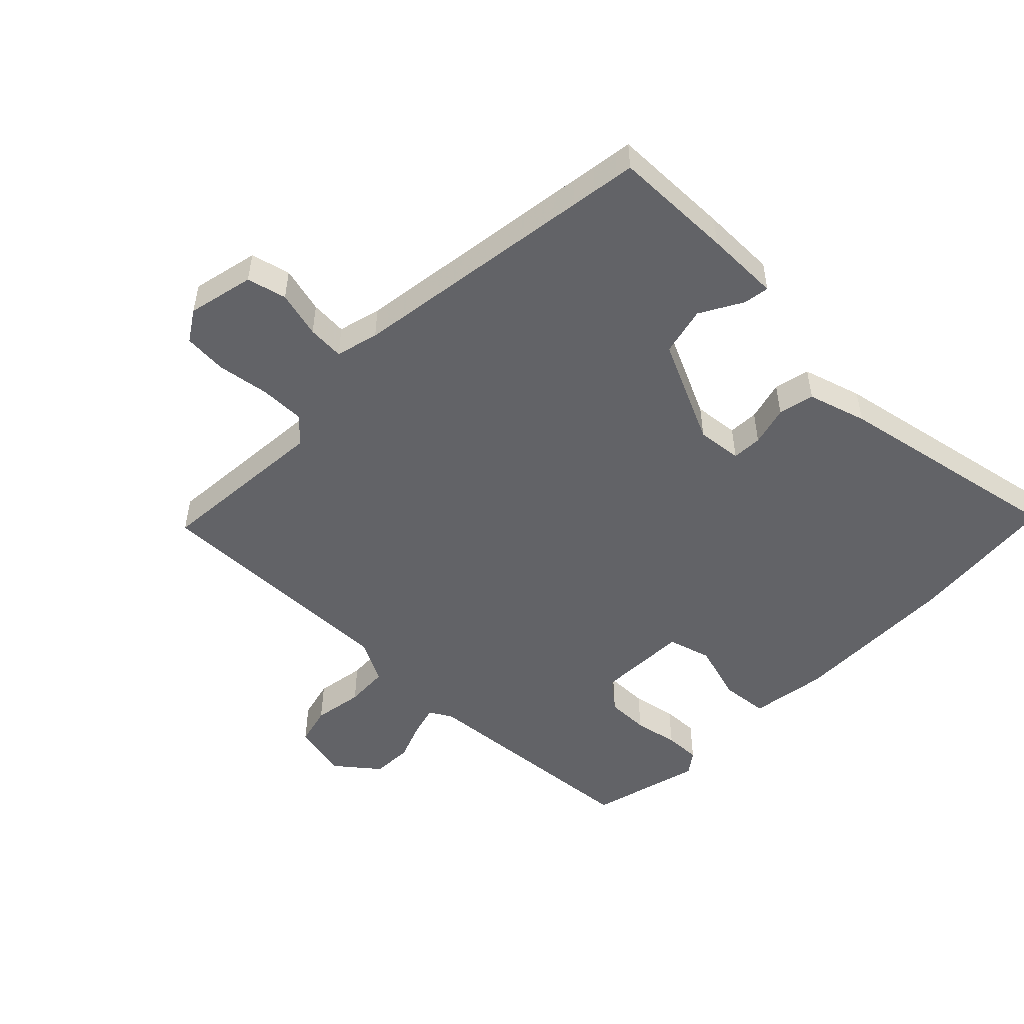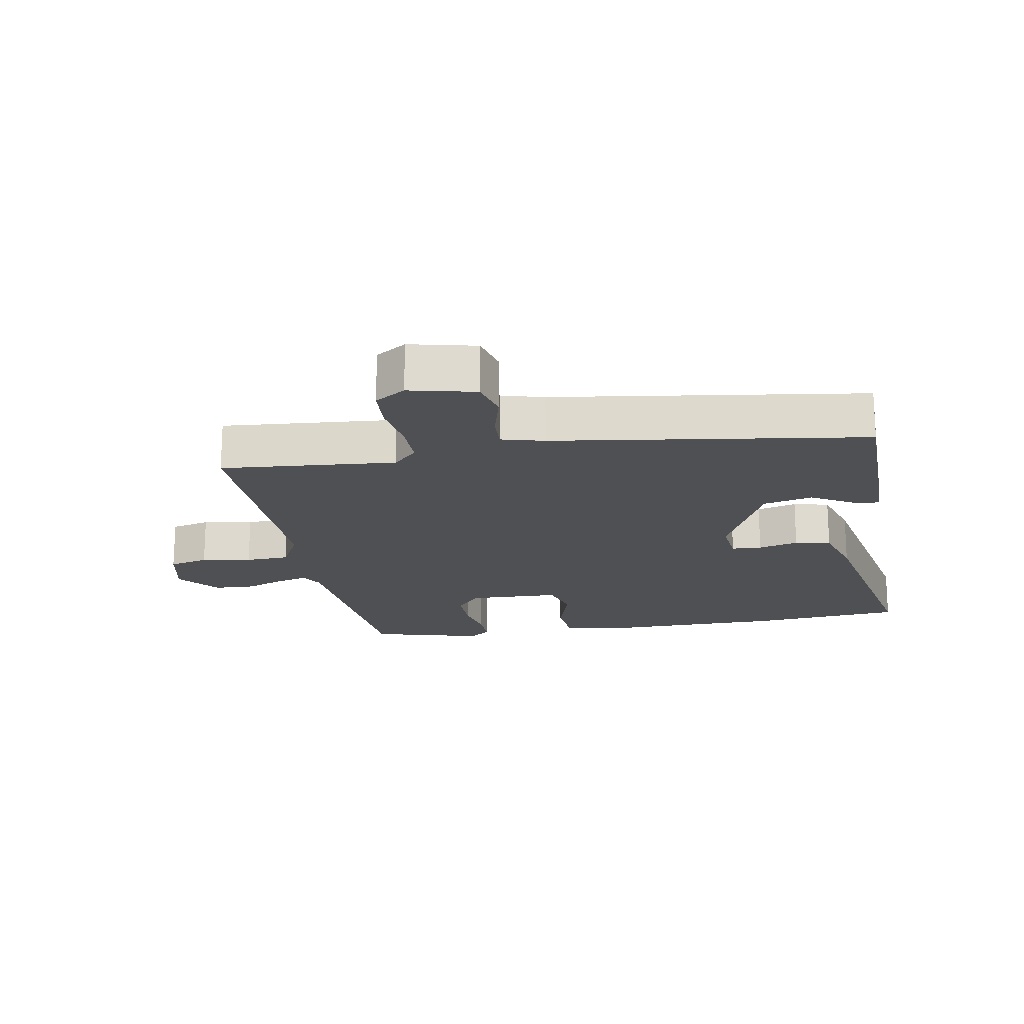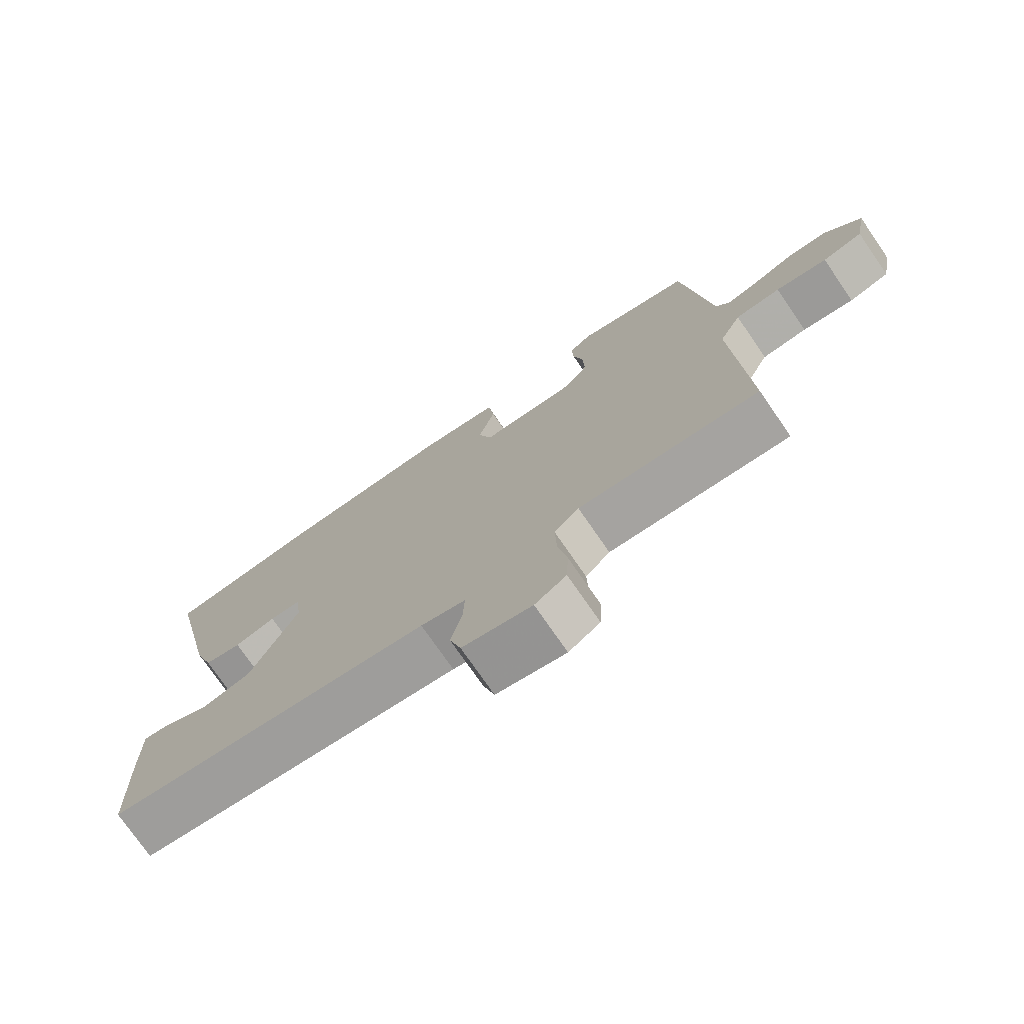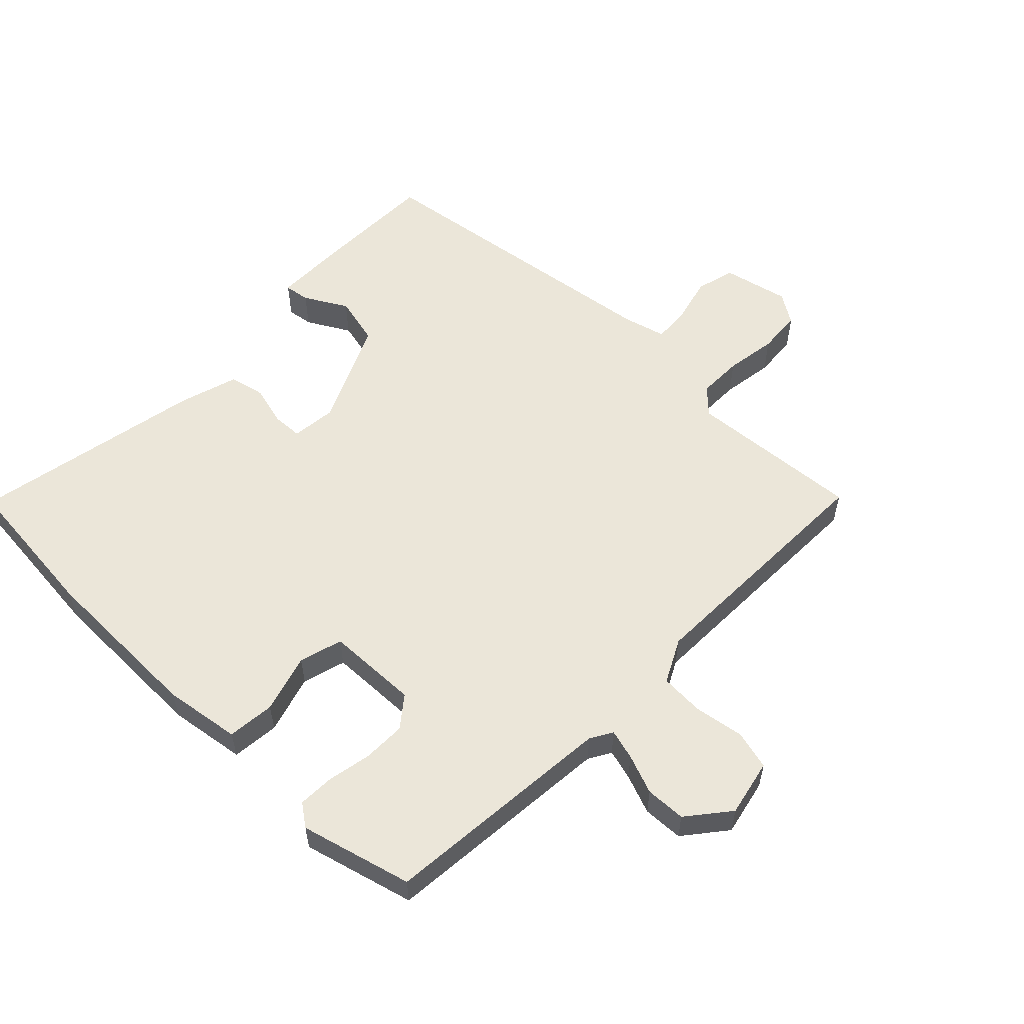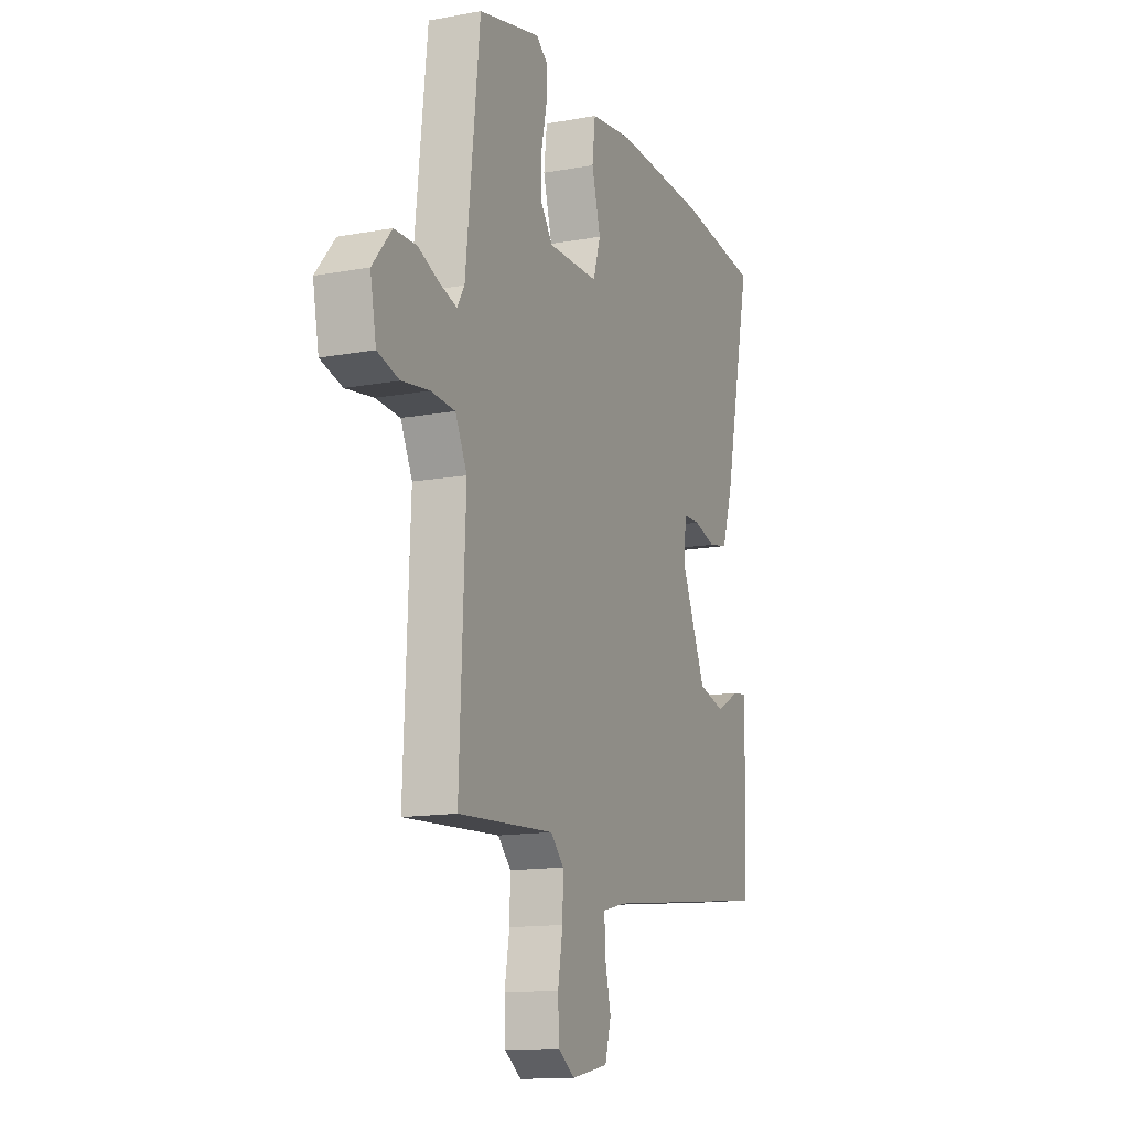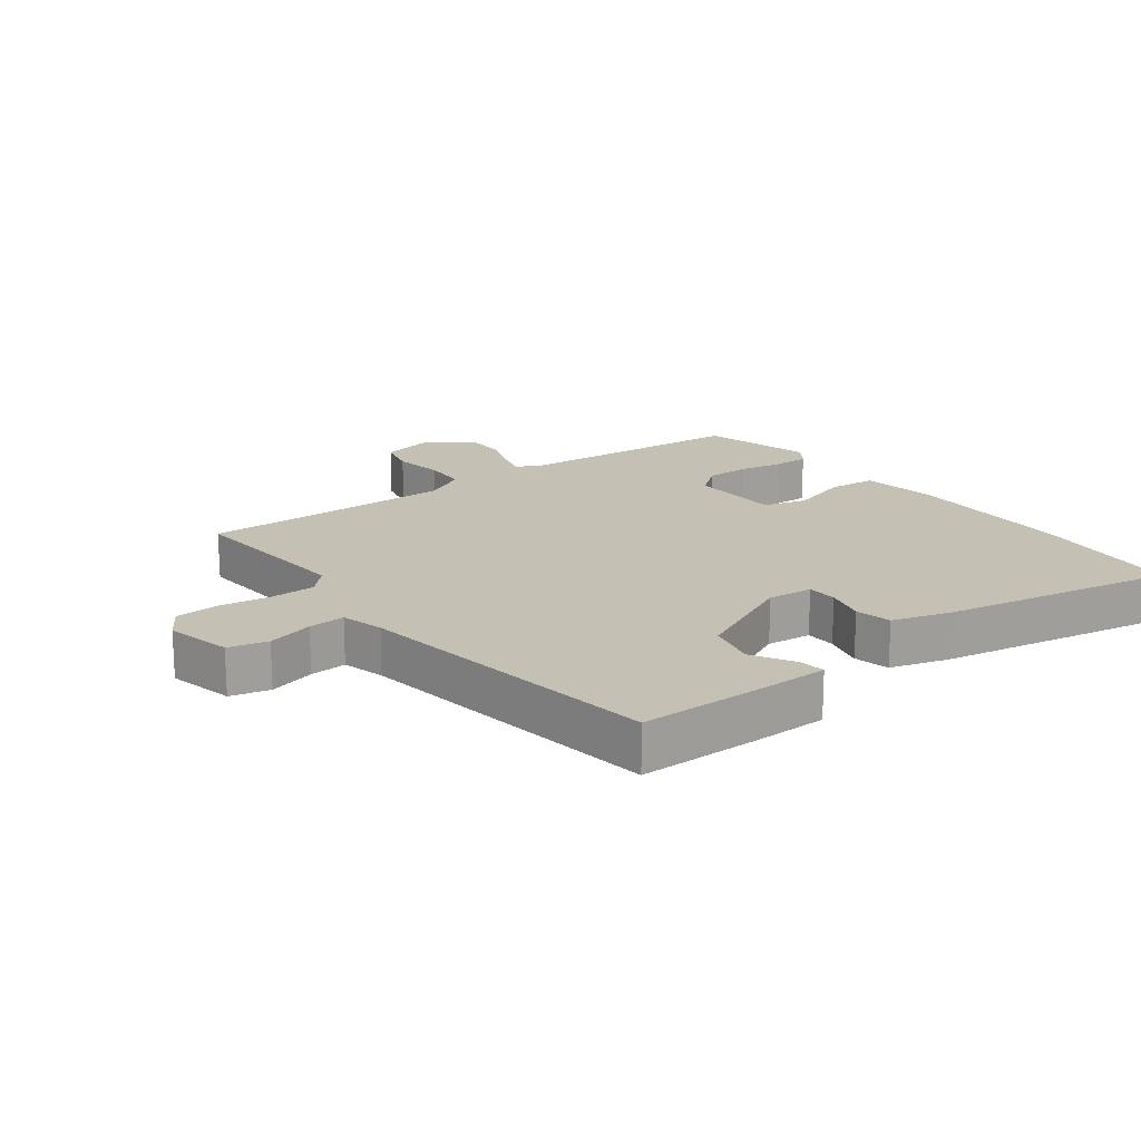
<metadata>
{"format":"obj","ext":"obj","renderer":"f3d","projection":"perspective","resolution":1024,"background":"white","views":[{"elev":-51.0,"azim":-135.8,"up":"+Y"},{"elev":-18.6,"azim":-171.5,"up":"+Y"},{"elev":-75.3,"azim":34.6,"up":"+Z"},{"elev":56.6,"azim":42.9,"up":"+Y"},{"elev":-13.7,"azim":112.4,"up":"+Z"},{"elev":18.4,"azim":-128.6,"up":"+Y"}]}
</metadata>
<code>
v -0.539 0.07 0.495
v -0.305 0.07 0.523
v -0.043 0.07 0.533
v 0.077 0.07 0.518
v 0.086 0.07 0.444
v 0.061 0.07 0.352
v 0.082 0.07 0.285
v 0.226 0.07 0.284
v 0.262 0.07 0.332
v 0.26 0.07 0.399
v 0.245 0.07 0.468
v 0.242 0.07 0.524
v 0.276 0.07 0.55
v 0.451 0.07 0.508
v 0.491 0.07 0.143
v 0.512 0.07 0.109
v 0.559 0.07 0.123
v 0.62 0.07 0.148
v 0.683 0.07 0.147
v 0.737 0.07 0.083
v 0.72 0.07 -0.006
v 0.659 0.07 -0.023
v 0.581 0.07 -0.012
v 0.513 0.07 -0.017
v 0.48 0.07 -0.085
v 0.497 0.07 -0.481
v 0.225 0.07 -0.466
v 0.188 0.07 -0.504
v 0.19 0.07 -0.574
v 0.204 0.07 -0.654
v 0.201 0.07 -0.722
v 0.154 0.07 -0.754
v 0.05 0.07 -0.733
v 0.033 0.07 -0.672
v 0.05 0.07 -0.599
v 0.052 0.07 -0.542
v -0.015 0.07 -0.526
v -0.501 0.07 -0.469
v -0.508 0.07 -0.281
v -0.51 0.07 -0.165
v -0.47 0.07 -0.17
v -0.403 0.07 -0.206
v -0.327 0.07 -0.186
v -0.256 0.07 -0.022
v -0.265 0.07 0.048
v -0.312 0.07 0.049
v -0.374 0.07 0.031
v -0.43 0.07 0.042
v -0.46 0.07 0.133
v -0.539 0 0.495
v -0.305 0 0.523
v -0.043 0 0.533
v 0.077 0 0.518
v 0.086 0 0.444
v 0.061 0 0.352
v 0.082 0 0.285
v 0.226 0 0.284
v 0.262 0 0.332
v 0.26 0 0.399
v 0.245 0 0.468
v 0.242 0 0.524
v 0.276 0 0.55
v 0.451 0 0.508
v 0.491 0 0.143
v 0.512 0 0.109
v 0.559 0 0.123
v 0.62 0 0.148
v 0.683 0 0.147
v 0.737 0 0.083
v 0.72 0 -0.006
v 0.659 0 -0.023
v 0.581 0 -0.012
v 0.513 0 -0.017
v 0.48 0 -0.085
v 0.497 0 -0.481
v 0.225 0 -0.466
v 0.188 0 -0.504
v 0.19 0 -0.574
v 0.204 0 -0.654
v 0.201 0 -0.722
v 0.154 0 -0.754
v 0.05 0 -0.733
v 0.033 0 -0.672
v 0.05 0 -0.599
v 0.052 0 -0.542
v -0.015 0 -0.526
v -0.501 0 -0.469
v -0.508 0 -0.281
v -0.51 0 -0.165
v -0.47 0 -0.17
v -0.403 0 -0.206
v -0.327 0 -0.186
v -0.256 0 -0.022
v -0.265 0 0.048
v -0.312 0 0.049
v -0.374 0 0.031
v -0.43 0 0.042
v -0.46 0 0.133
f 4 5 6
f 3 4 6
f 2 3 6
f 1 2 6
f 49 1 6
f 48 49 6
f 47 48 6
f 46 47 6
f 45 46 6 7
f 44 45 7 8
f 43 44 8
f 40 41 42
f 39 40 42
f 38 39 42
f 37 38 42
f 36 37 42 43
f 33 34 35
f 32 33 35
f 31 32 35
f 30 31 35
f 29 30 35
f 28 29 35 36
f 36 43 8
f 28 36 8
f 27 28 8
f 21 22 23
f 20 21 23
f 19 20 23
f 18 19 23
f 17 18 23
f 16 17 23 24
f 15 16 24 25
f 14 15 25
f 13 14 25
f 12 13 25
f 11 12 25
f 10 11 25
f 27 8 9
f 26 27 9
f 25 26 9
f 9 10 25
f 55 54 53
f 55 53 52
f 55 52 51
f 55 51 50
f 55 50 98
f 55 98 97
f 55 97 96
f 55 96 95
f 56 55 95 94
f 57 56 94 93
f 57 93 92
f 91 90 89
f 91 89 88
f 91 88 87
f 91 87 86
f 92 91 86 85
f 84 83 82
f 84 82 81
f 84 81 80
f 84 80 79
f 84 79 78
f 85 84 78 77
f 57 92 85
f 57 85 77
f 57 77 76
f 72 71 70
f 72 70 69
f 72 69 68
f 72 68 67
f 72 67 66
f 73 72 66 65
f 74 73 65 64
f 74 64 63
f 74 63 62
f 74 62 61
f 74 61 60
f 74 60 59
f 58 57 76
f 58 76 75
f 58 75 74
f 74 59 58
f 1 50 51 2
f 2 51 52 3
f 3 52 53 4
f 4 53 54 5
f 5 54 55 6
f 6 55 56 7
f 7 56 57 8
f 8 57 58 9
f 9 58 59 10
f 10 59 60 11
f 11 60 61 12
f 12 61 62 13
f 13 62 63 14
f 14 63 64 15
f 15 64 65 16
f 16 65 66 17
f 17 66 67 18
f 18 67 68 19
f 19 68 69 20
f 20 69 70 21
f 21 70 71 22
f 22 71 72 23
f 23 72 73 24
f 24 73 74 25
f 25 74 75 26
f 26 75 76 27
f 27 76 77 28
f 28 77 78 29
f 29 78 79 30
f 30 79 80 31
f 31 80 81 32
f 32 81 82 33
f 33 82 83 34
f 34 83 84 35
f 35 84 85 36
f 36 85 86 37
f 37 86 87 38
f 38 87 88 39
f 39 88 89 40
f 40 89 90 41
f 41 90 91 42
f 42 91 92 43
f 43 92 93 44
f 44 93 94 45
f 45 94 95 46
f 46 95 96 47
f 47 96 97 48
f 48 97 98 49
f 49 98 50 1

</code>
